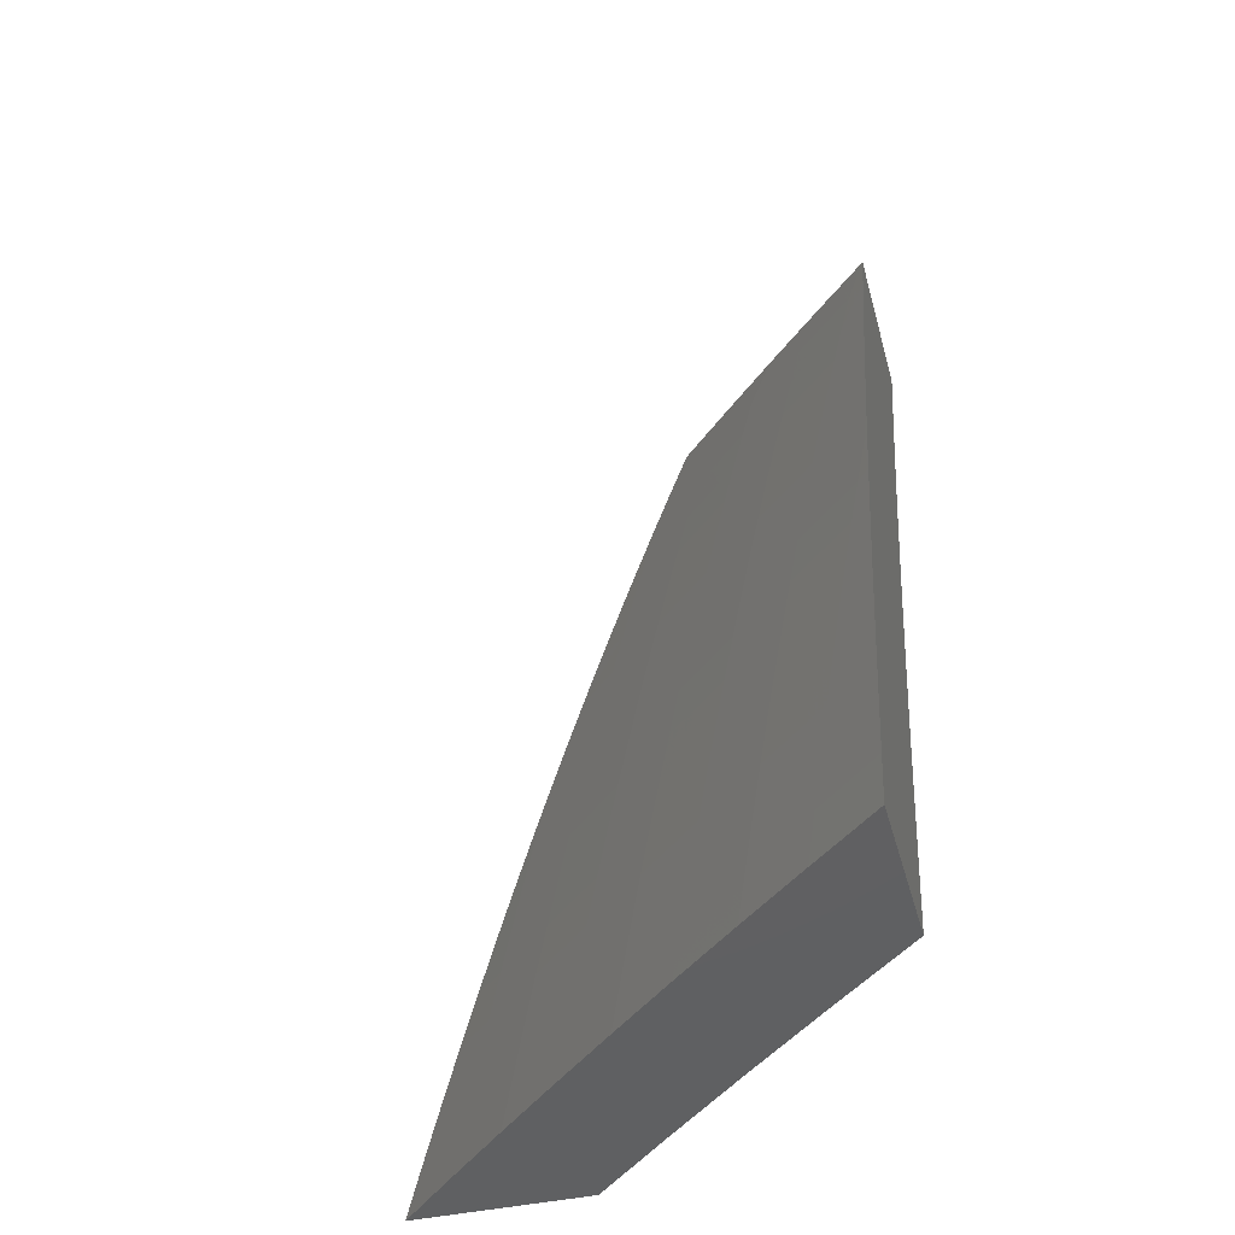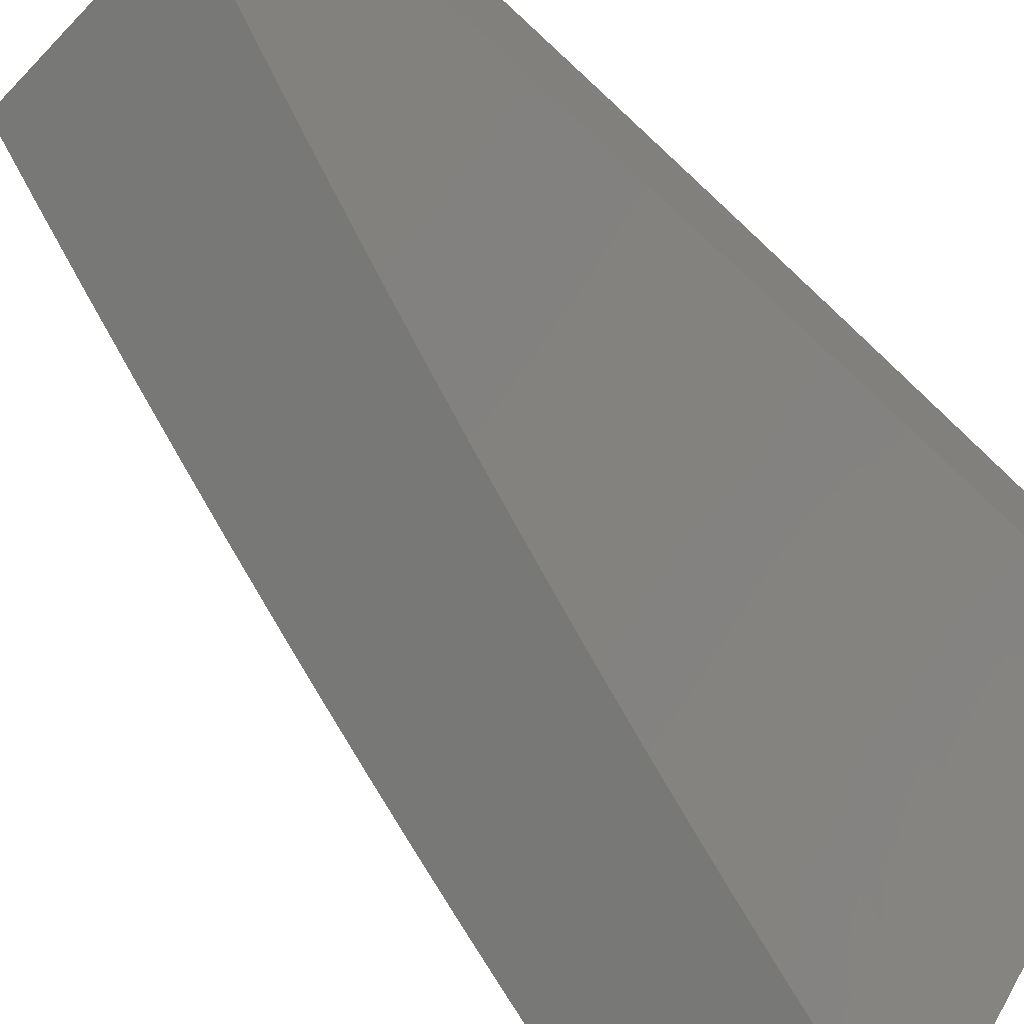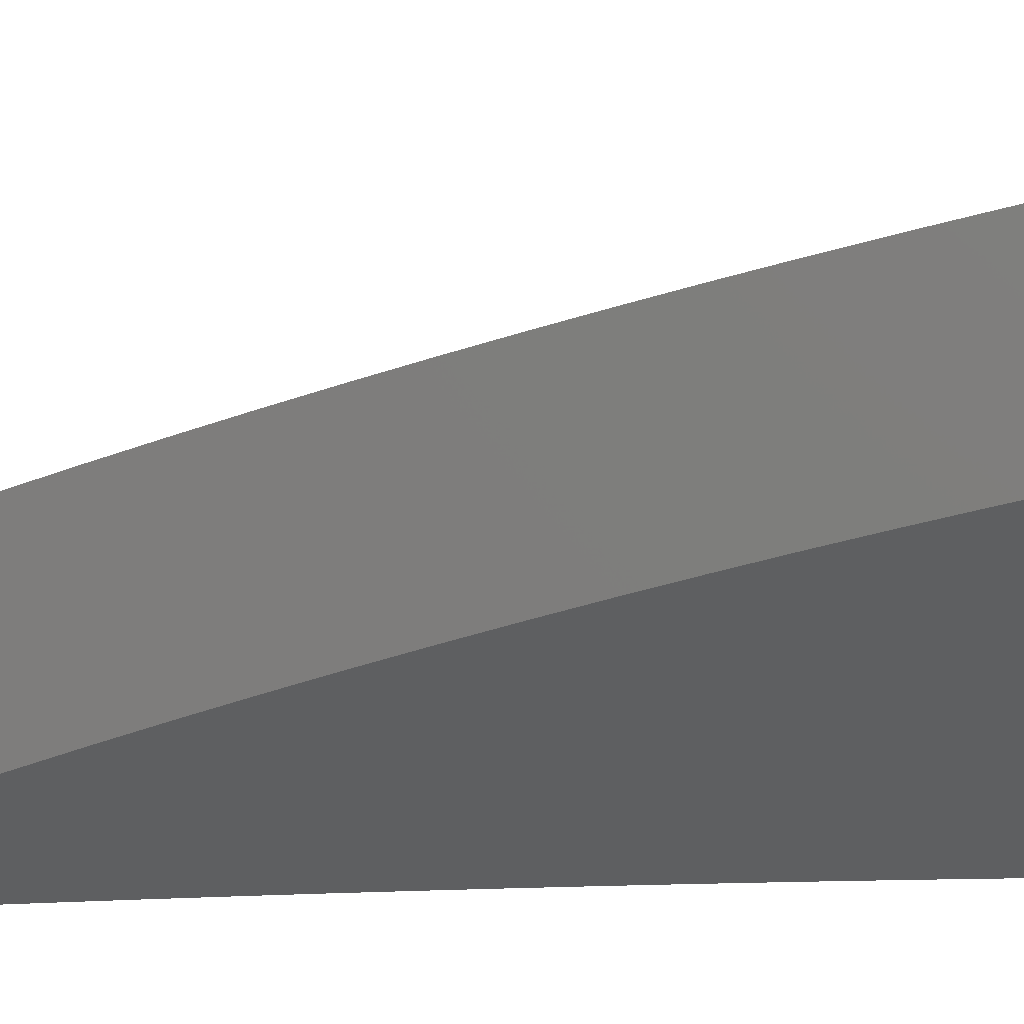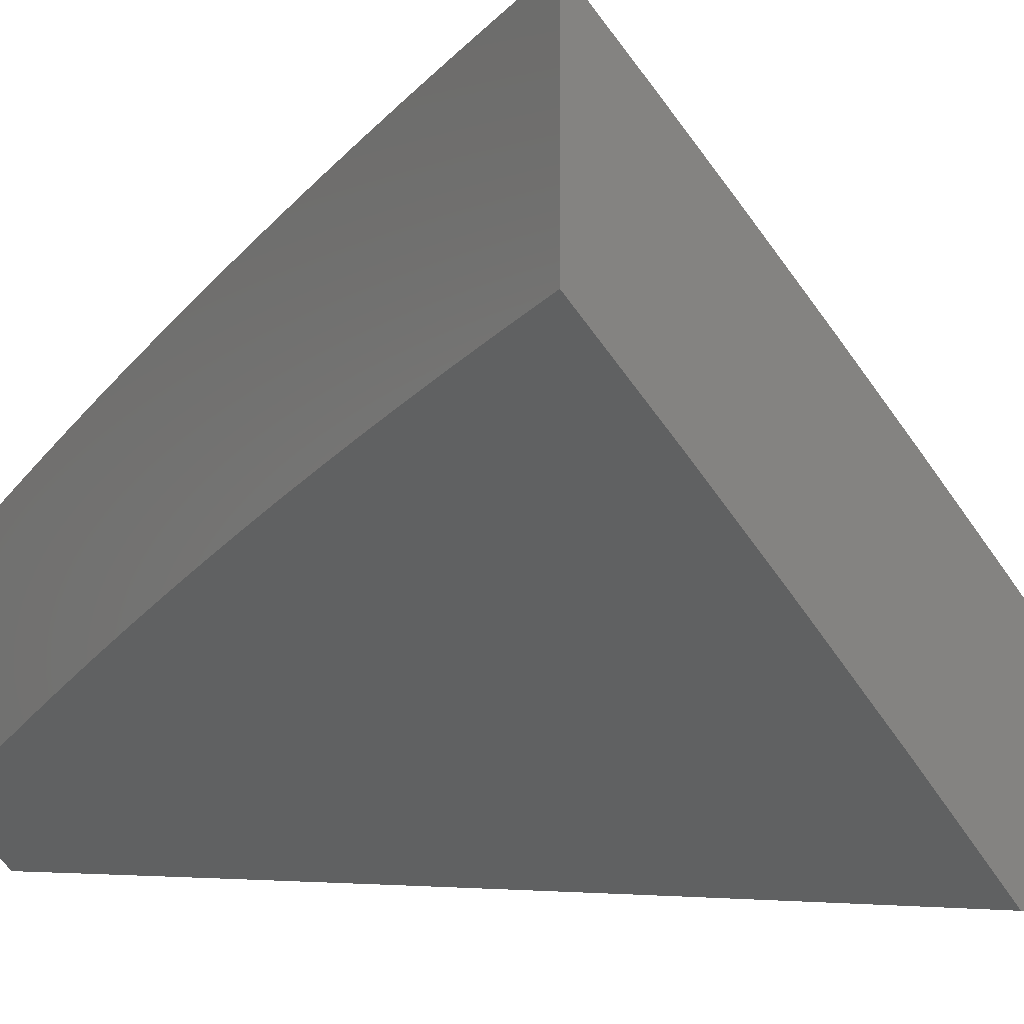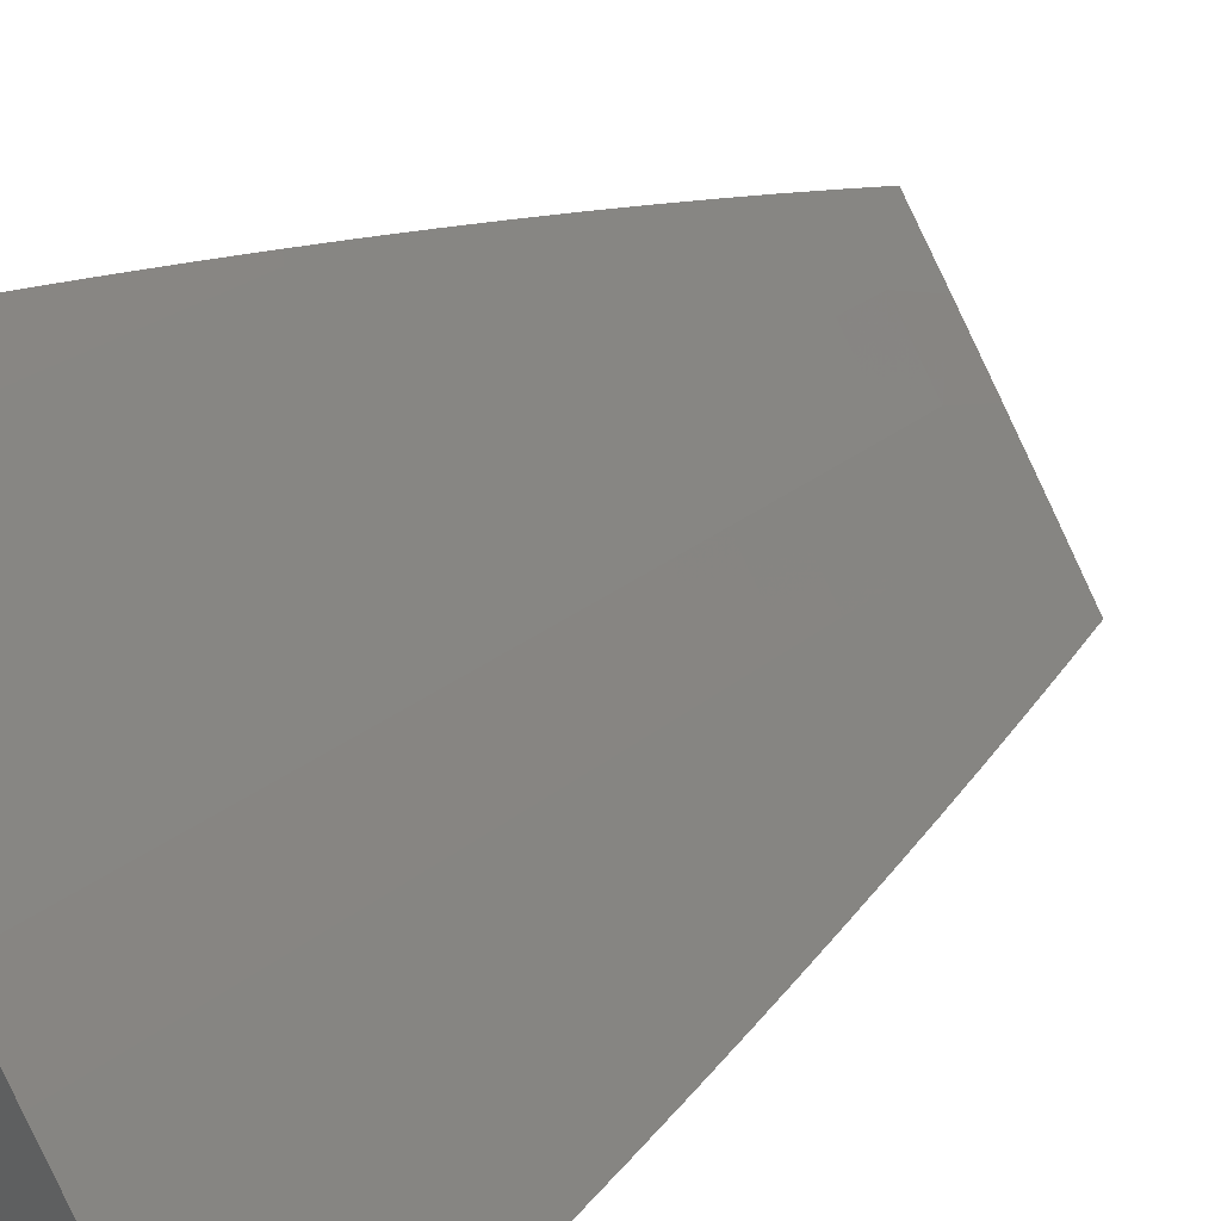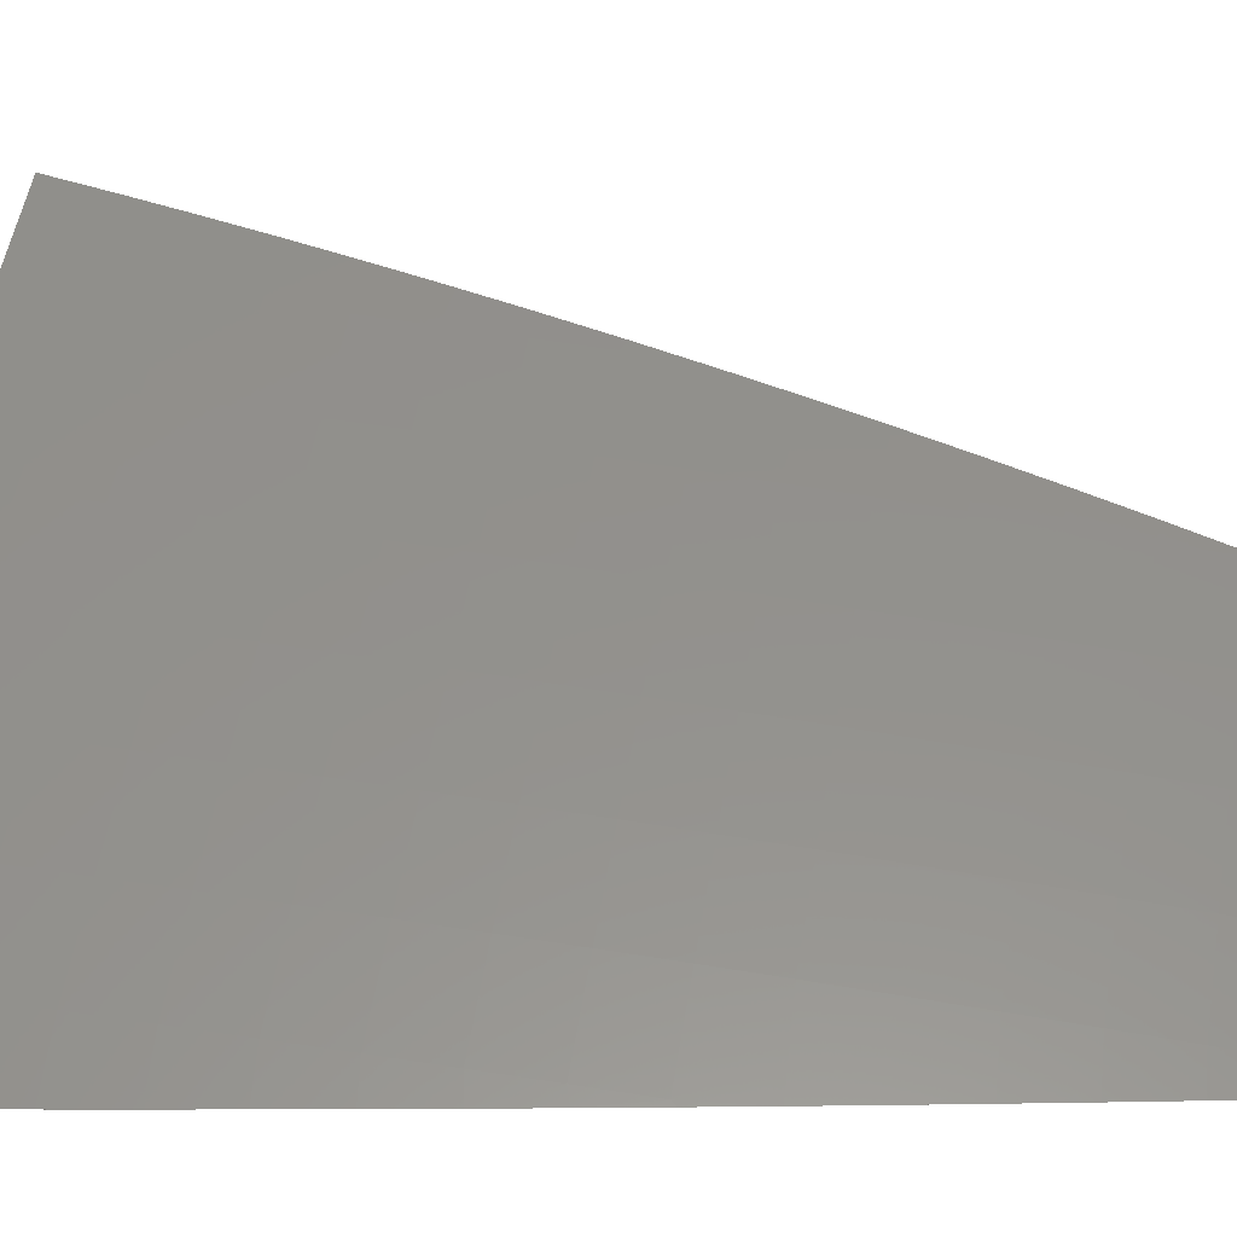
<metadata>
{"format":"stl","ext":"stl","renderer":"f3d","projection":"perspective","resolution":1024,"background":"white","views":[{"elev":-42.7,"azim":-75.0,"up":"+Z"},{"elev":-70.9,"azim":44.4,"up":"+Y"},{"elev":9.3,"azim":100.6,"up":"+Y"},{"elev":-4.4,"azim":149.4,"up":"+Y"},{"elev":39.7,"azim":-129.7,"up":"+Y"},{"elev":6.0,"azim":-76.0,"up":"+Y"}]}
</metadata>
<code>
# stl→obj: 217 verts, 430 faces
v -8 7.57 2
v -8.068 7.501 2
v -8 7.555 2.064
v -8.06 7.494 2.062
v -8 7.539 2.127
v -8.052 7.486 2.125
v -8.044 7.478 2.187
v -8.119 7.416 2.125
v -8.111 7.409 2.187
v -8.186 7.346 2.125
v -8.177 7.339 2.187
v -8.252 7.275 2.125
v -8.243 7.268 2.187
v -8.317 7.204 2.125
v -8.308 7.197 2.187
v -8.382 7.132 2.125
v -8.373 7.125 2.187
v -8.446 7.059 2.125
v -8.437 7.052 2.187
v -8.482 7 2.19
v -8.466 7 2.253
v -8.135 7.431 2
v -8.127 7.424 2.062
v -8.202 7.361 2
v -8.194 7.354 2.062
v -8.268 7.29 2
v -8.26 7.283 2.062
v -8.333 7.218 2
v -8.325 7.211 2.062
v -8.398 7.146 2
v -8.39 7.139 2.062
v -8.462 7.073 2
v -8.454 7.066 2.062
v -8.526 7 2
v -8.511 7 2.063
v -8.497 7 2.127
v -8.45 7 2.316
v -8.419 7.037 2.312
v -8.428 7.045 2.249
v -8.364 7.117 2.249
v -8.3 7.189 2.249
v -8.235 7.26 2.249
v -8.169 7.331 2.249
v -8.102 7.401 2.249
v -8.035 7.47 2.249
v -8 7.522 2.19
v -8.409 7.029 2.374
v -8.434 7 2.379
v -8.4 7.021 2.437
v -8.417 7 2.441
v -8.39 7.013 2.499
v -8.399 7 2.504
v -8.379 7.004 2.562
v -8.382 7 2.566
v -8.363 7 2.629
v -8.345 7 2.691
v -8.306 7.067 2.624
v -8.316 7.076 2.562
v -8.295 7.058 2.687
v -8.326 7 2.753
v -8.284 7.049 2.749
v -8.306 7 2.815
v -8.273 7.039 2.812
v -8.286 7 2.877
v -8.261 7.029 2.875
v -8.266 7 2.938
v -8.249 7.019 2.937
v -8.245 7 3
v -8.185 7.067 3
v -8.186 7.09 2.937
v -8.124 7.134 3
v -8.121 7.16 2.937
v -8.062 7.201 3
v -8.057 7.23 2.937
v -8 7.267 3
v -8 7.289 2.939
v -8.068 7.24 2.875
v -8 7.311 2.877
v -8.003 7.31 2.875
v -8 7.333 2.815
v -8.014 7.32 2.812
v -8 7.354 2.754
v -8.025 7.33 2.749
v -8 7.375 2.692
v -8.035 7.339 2.687
v -8 7.395 2.629
v -8.046 7.349 2.624
v -8 7.414 2.567
v -8.056 7.358 2.562
v -8 7.434 2.505
v -8.066 7.367 2.499
v -8 7.452 2.442
v -8.075 7.376 2.437
v -8.008 7.445 2.437
v -8.085 7.385 2.374
v -8.018 7.454 2.374
v -8.094 7.393 2.312
v -8.027 7.462 2.312
v -8 7.471 2.379
v -8 7.488 2.316
v -8 7.506 2.253
v -8.16 7.323 2.312
v -8.151 7.315 2.374
v -8.141 7.306 2.437
v -8.132 7.297 2.499
v -8.122 7.289 2.562
v -8.112 7.279 2.624
v -8.101 7.27 2.687
v -8.09 7.26 2.749
v -8.079 7.25 2.812
v -8.226 7.252 2.312
v -8.216 7.244 2.374
v -8.207 7.236 2.437
v -8.197 7.227 2.499
v -8.187 7.218 2.562
v -8.177 7.209 2.624
v -8.166 7.2 2.687
v -8.155 7.19 2.749
v -8.144 7.18 2.812
v -8.133 7.17 2.875
v -8.291 7.181 2.312
v -8.281 7.173 2.374
v -8.272 7.165 2.437
v -8.262 7.156 2.499
v -8.252 7.147 2.562
v -8.241 7.138 2.624
v -8.231 7.129 2.687
v -8.22 7.12 2.749
v -8.209 7.11 2.812
v -8.197 7.1 2.875
v -8.355 7.109 2.312
v -8.346 7.101 2.374
v -8.336 7.093 2.437
v -8.326 7.085 2.499
v -8.33 7 2.063
v -8.344 7 2
v -8.256 7.092 2.031
v -8.26 7.095 2
v -8.17 7.186 2.031
v -8.174 7.189 2
v -8.084 7.279 2.031
v -8.088 7.282 2
v -8 7.374 2
v -8 7.358 2.064
v -8.08 7.275 2.062
v -8.166 7.182 2.062
v -8.252 7.088 2.062
v -8.248 7.084 2.093
v -8.315 7 2.127
v -8.243 7.081 2.125
v -8.239 7.077 2.156
v -8.154 7.171 2.156
v -8.149 7.167 2.187
v -8.063 7.26 2.187
v -8.059 7.256 2.218
v -8 7.325 2.19
v -8 7.308 2.254
v -8.076 7.271 2.093
v -8 7.342 2.127
v -8.072 7.268 2.125
v -8.067 7.264 2.156
v -8.158 7.175 2.125
v -8 7.29 2.317
v -8.05 7.248 2.281
v -8.054 7.252 2.249
v -8.145 7.163 2.218
v -8.235 7.073 2.187
v -8.299 7 2.19
v -8.045 7.244 2.312
v -8 7.272 2.38
v -8.036 7.236 2.374
v -8.027 7.227 2.437
v -8.122 7.143 2.374
v -8.113 7.135 2.437
v -8.207 7.05 2.374
v -8.197 7.041 2.437
v -8.25 7 2.379
v -8.233 7 2.442
v -8.187 7.033 2.499
v -8.215 7 2.504
v -8.177 7.024 2.562
v -8.197 7 2.567
v -8.167 7.015 2.624
v -8.179 7 2.629
v -8.16 7 2.691
v -8.082 7.108 2.624
v -8.06 7.089 2.75
v -8 7.174 2.692
v -8 7.152 2.754
v -8 7.253 2.442
v -8.017 7.218 2.499
v -8.103 7.126 2.499
v -8 7.234 2.505
v -8.007 7.209 2.562
v -8.093 7.117 2.562
v -8 7.214 2.567
v -8 7.194 2.63
v -8 7.131 2.816
v -8.038 7.069 2.875
v -8.12 7 2.815
v -8.1 7 2.877
v -8.079 7 2.939
v -8 7.086 2.939
v -8 7.063 3
v -8 7.109 2.877
v -8.058 7 3
v -8.14 7 2.753
v -8.267 7 2.316
v -8.217 7.058 2.312
v -8.132 7.151 2.312
v -8.221 7.062 2.281
v -8.283 7 2.253
v -8.226 7.066 2.249
v -8.23 7.07 2.218
v -8.141 7.159 2.249
v -8.162 7.178 2.093
v -8.136 7.155 2.281
f 1 2 3
f 3 2 4
f 3 4 5
f 5 4 6
f 5 6 7
f 7 6 8
f 7 8 9
f 9 8 10
f 9 10 11
f 11 10 12
f 11 12 13
f 13 12 14
f 13 14 15
f 15 14 16
f 15 16 17
f 17 16 18
f 17 18 19
f 19 18 20
f 19 20 21
f 2 22 4
f 4 22 23
f 4 23 6
f 6 23 8
f 22 24 23
f 23 24 25
f 23 25 8
f 8 25 10
f 24 26 25
f 25 26 27
f 25 27 10
f 10 27 12
f 26 28 27
f 27 28 29
f 27 29 12
f 12 29 14
f 28 30 29
f 29 30 31
f 29 31 14
f 14 31 16
f 30 32 31
f 31 32 33
f 31 33 16
f 16 33 18
f 34 35 32
f 32 35 33
f 35 36 33
f 33 36 18
f 36 20 18
f 37 38 21
f 21 38 39
f 21 39 19
f 19 39 40
f 19 40 17
f 17 40 41
f 17 41 15
f 15 41 42
f 15 42 13
f 13 42 43
f 13 43 11
f 11 43 44
f 11 44 9
f 9 44 45
f 9 45 7
f 7 45 46
f 7 46 5
f 38 37 47
f 47 37 48
f 47 48 49
f 49 48 50
f 49 50 51
f 51 50 52
f 51 52 53
f 53 52 54
f 53 54 55
f 56 57 55
f 55 57 58
f 55 58 53
f 53 58 51
f 57 56 59
f 59 56 60
f 59 60 61
f 61 60 62
f 61 62 63
f 63 62 64
f 63 64 65
f 65 64 66
f 65 66 67
f 67 66 68
f 67 68 69
f 67 69 70
f 70 69 71
f 70 71 72
f 72 71 73
f 72 73 74
f 74 73 75
f 74 75 76
f 74 76 77
f 77 76 78
f 77 78 79
f 79 78 80
f 79 80 81
f 81 80 82
f 81 82 83
f 83 82 84
f 83 84 85
f 85 84 86
f 85 86 87
f 87 86 88
f 87 88 89
f 89 88 90
f 89 90 91
f 91 90 92
f 91 92 93
f 93 92 94
f 93 94 95
f 95 94 96
f 95 96 97
f 97 96 98
f 97 98 44
f 44 98 45
f 92 99 94
f 94 99 96
f 99 100 96
f 96 100 98
f 100 101 98
f 98 101 45
f 101 46 45
f 44 43 97
f 97 43 102
f 97 102 95
f 95 102 103
f 95 103 93
f 93 103 104
f 93 104 91
f 91 104 105
f 91 105 89
f 89 105 106
f 89 106 87
f 87 106 107
f 87 107 85
f 85 107 108
f 85 108 83
f 83 108 109
f 83 109 81
f 81 109 110
f 81 110 79
f 79 110 77
f 43 42 102
f 102 42 111
f 102 111 103
f 103 111 112
f 103 112 104
f 104 112 113
f 104 113 105
f 105 113 114
f 105 114 106
f 106 114 115
f 106 115 107
f 107 115 116
f 107 116 108
f 108 116 117
f 108 117 109
f 109 117 118
f 109 118 110
f 110 118 119
f 110 119 77
f 77 119 120
f 77 120 74
f 74 120 72
f 42 41 111
f 111 41 121
f 111 121 112
f 112 121 122
f 112 122 113
f 113 122 123
f 113 123 114
f 114 123 124
f 114 124 115
f 115 124 125
f 115 125 116
f 116 125 126
f 116 126 117
f 117 126 127
f 117 127 118
f 118 127 128
f 118 128 119
f 119 128 129
f 119 129 120
f 120 129 130
f 120 130 72
f 72 130 70
f 41 40 121
f 121 40 131
f 121 131 122
f 122 131 132
f 122 132 123
f 123 132 133
f 123 133 124
f 124 133 134
f 124 134 125
f 125 134 58
f 125 58 126
f 126 58 57
f 126 57 127
f 127 57 59
f 127 59 128
f 128 59 61
f 128 61 129
f 129 61 63
f 129 63 130
f 130 63 65
f 130 65 70
f 70 65 67
f 40 39 131
f 131 39 38
f 131 38 132
f 132 38 47
f 132 47 133
f 133 47 49
f 133 49 134
f 134 49 51
f 134 51 58
f 135 136 137
f 137 136 138
f 137 138 139
f 139 138 140
f 139 140 141
f 141 140 142
f 141 142 143
f 143 144 141
f 141 144 145
f 141 145 139
f 139 145 146
f 139 146 137
f 137 146 147
f 137 147 135
f 135 147 148
f 135 148 149
f 149 148 150
f 149 150 151
f 151 150 152
f 151 152 153
f 153 152 154
f 153 154 155
f 155 154 156
f 155 156 157
f 145 144 158
f 158 144 159
f 158 159 160
f 160 159 161
f 160 161 162
f 162 161 152
f 162 152 150
f 159 156 161
f 161 156 154
f 161 154 152
f 163 164 157
f 157 164 165
f 157 165 155
f 155 165 166
f 155 166 153
f 153 166 167
f 153 167 151
f 151 167 168
f 151 168 149
f 164 163 169
f 169 163 170
f 169 170 171
f 171 170 172
f 171 172 173
f 173 172 174
f 173 174 175
f 175 174 176
f 175 176 177
f 177 176 178
f 178 176 179
f 178 179 180
f 180 179 181
f 180 181 182
f 182 181 183
f 182 183 184
f 184 183 185
f 185 183 186
f 185 186 187
f 187 186 188
f 187 188 189
f 170 190 172
f 172 190 191
f 172 191 174
f 174 191 192
f 174 192 176
f 176 192 179
f 190 193 191
f 191 193 194
f 191 194 192
f 192 194 195
f 192 195 179
f 179 195 181
f 193 196 194
f 194 196 197
f 194 197 195
f 195 197 186
f 195 186 181
f 181 186 183
f 197 188 186
f 189 198 187
f 187 198 199
f 187 199 200
f 200 199 201
f 201 199 202
f 202 199 203
f 202 203 204
f 198 205 199
f 199 205 203
f 204 206 202
f 200 207 187
f 187 207 185
f 177 208 175
f 175 208 209
f 175 209 173
f 173 209 210
f 173 210 171
f 171 210 169
f 209 208 211
f 211 208 212
f 211 212 213
f 213 212 214
f 213 214 215
f 215 214 166
f 215 166 165
f 212 168 214
f 214 168 167
f 214 167 166
f 162 150 148
f 148 147 216
f 216 147 146
f 216 146 158
f 158 146 145
f 210 209 211
f 211 213 217
f 217 213 215
f 217 215 164
f 164 215 165
f 160 162 216
f 216 162 148
f 160 216 158
f 169 210 217
f 217 210 211
f 169 217 164
f 66 207 68
f 68 207 200
f 68 200 201
f 207 66 185
f 185 66 64
f 185 64 62
f 185 62 184
f 184 62 60
f 184 60 182
f 182 60 56
f 182 56 180
f 180 56 55
f 180 55 178
f 178 55 54
f 178 54 177
f 177 54 52
f 177 52 208
f 208 52 50
f 208 50 212
f 212 50 48
f 212 48 168
f 168 48 37
f 168 37 149
f 149 37 21
f 149 21 135
f 135 21 20
f 135 20 136
f 136 20 36
f 136 36 35
f 35 34 136
f 201 202 68
f 68 202 206
f 34 32 136
f 136 32 30
f 136 30 138
f 138 30 28
f 138 28 140
f 140 28 26
f 140 26 24
f 140 24 142
f 142 24 22
f 142 22 143
f 143 22 2
f 143 2 1
f 75 73 204
f 204 73 71
f 204 71 206
f 206 71 69
f 206 69 68
f 1 3 143
f 143 3 5
f 143 5 46
f 143 46 144
f 144 46 101
f 144 101 159
f 159 101 100
f 159 100 156
f 156 100 99
f 156 99 157
f 157 99 92
f 157 92 163
f 163 92 90
f 163 90 170
f 170 90 88
f 170 88 190
f 190 88 86
f 190 86 193
f 193 86 84
f 193 84 196
f 196 84 82
f 196 82 197
f 197 82 80
f 197 80 188
f 188 80 78
f 188 78 76
f 188 76 189
f 189 76 75
f 189 75 198
f 198 75 205
f 205 75 203
f 203 75 204

</code>
